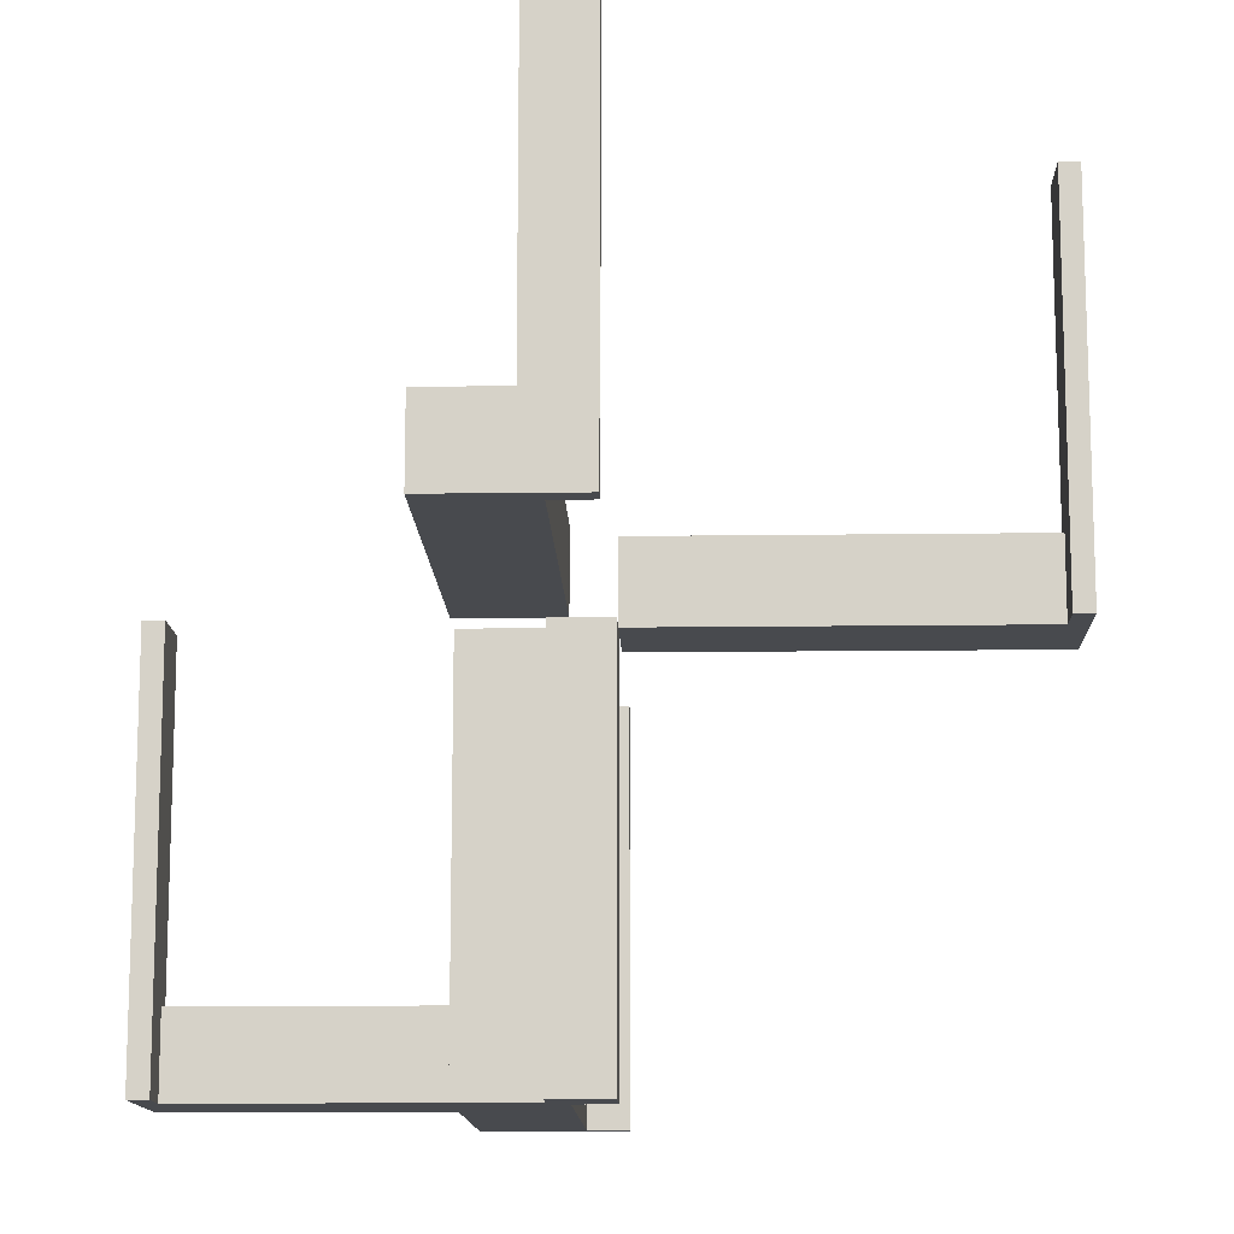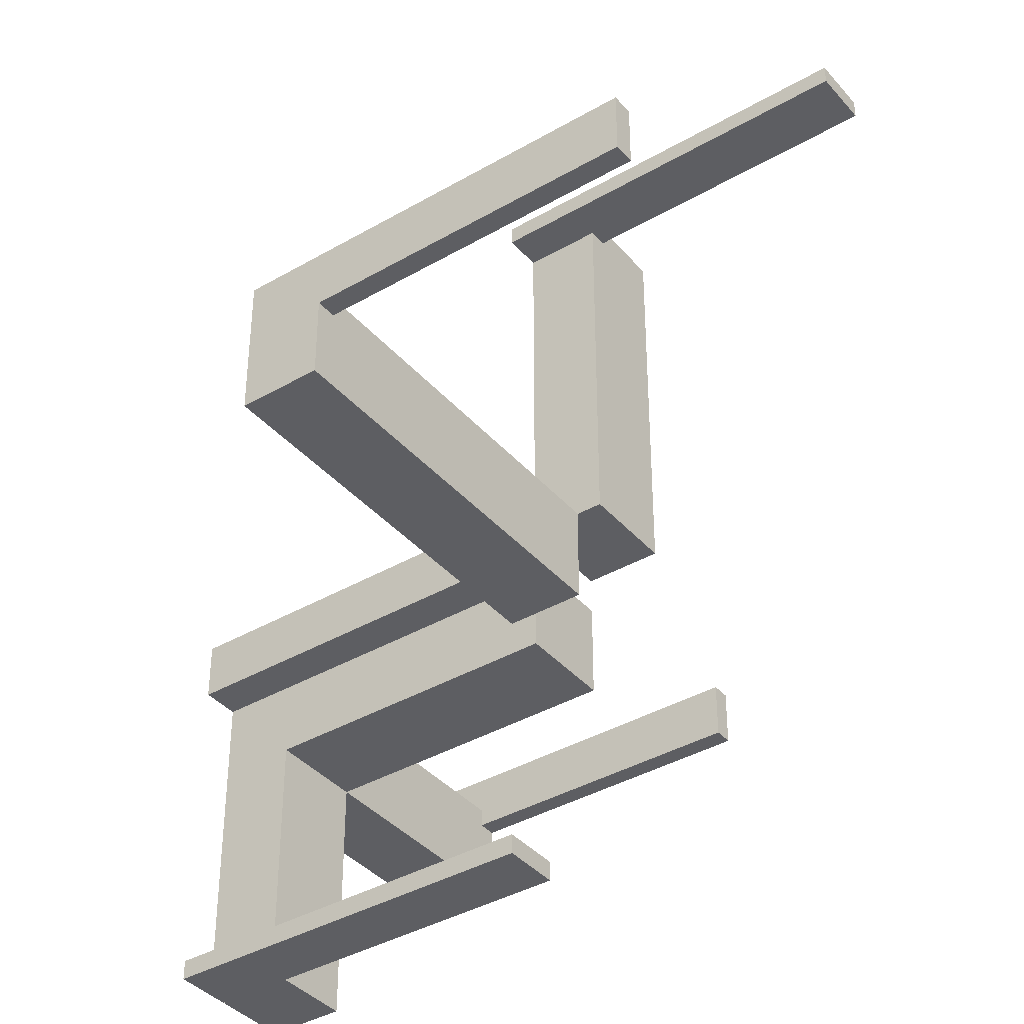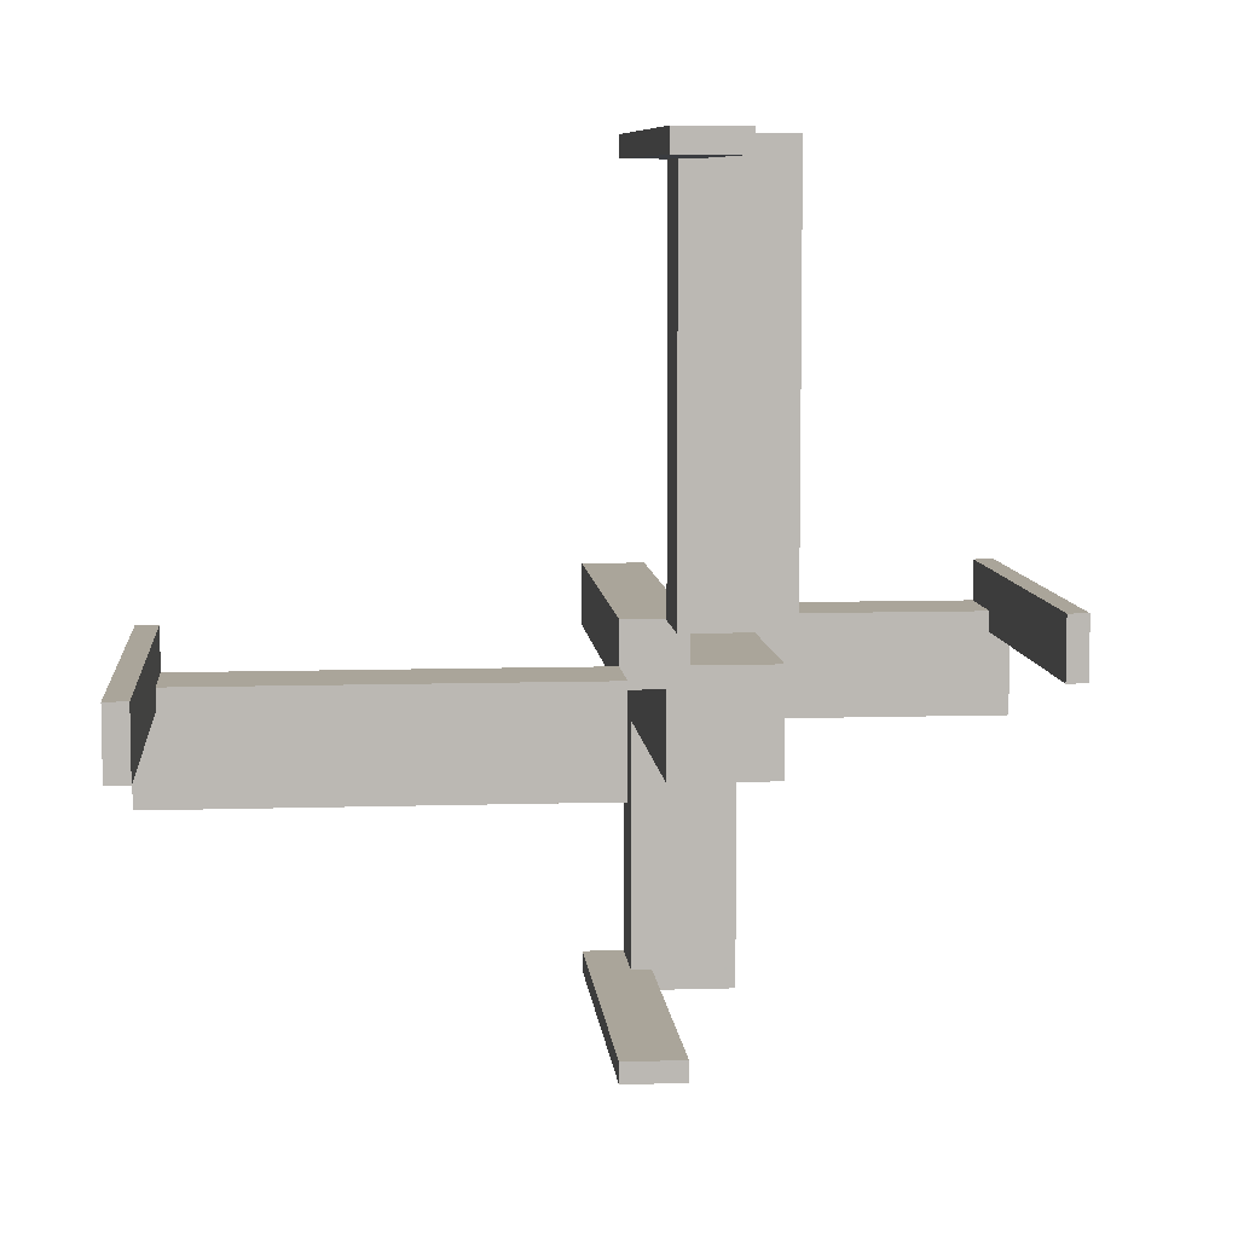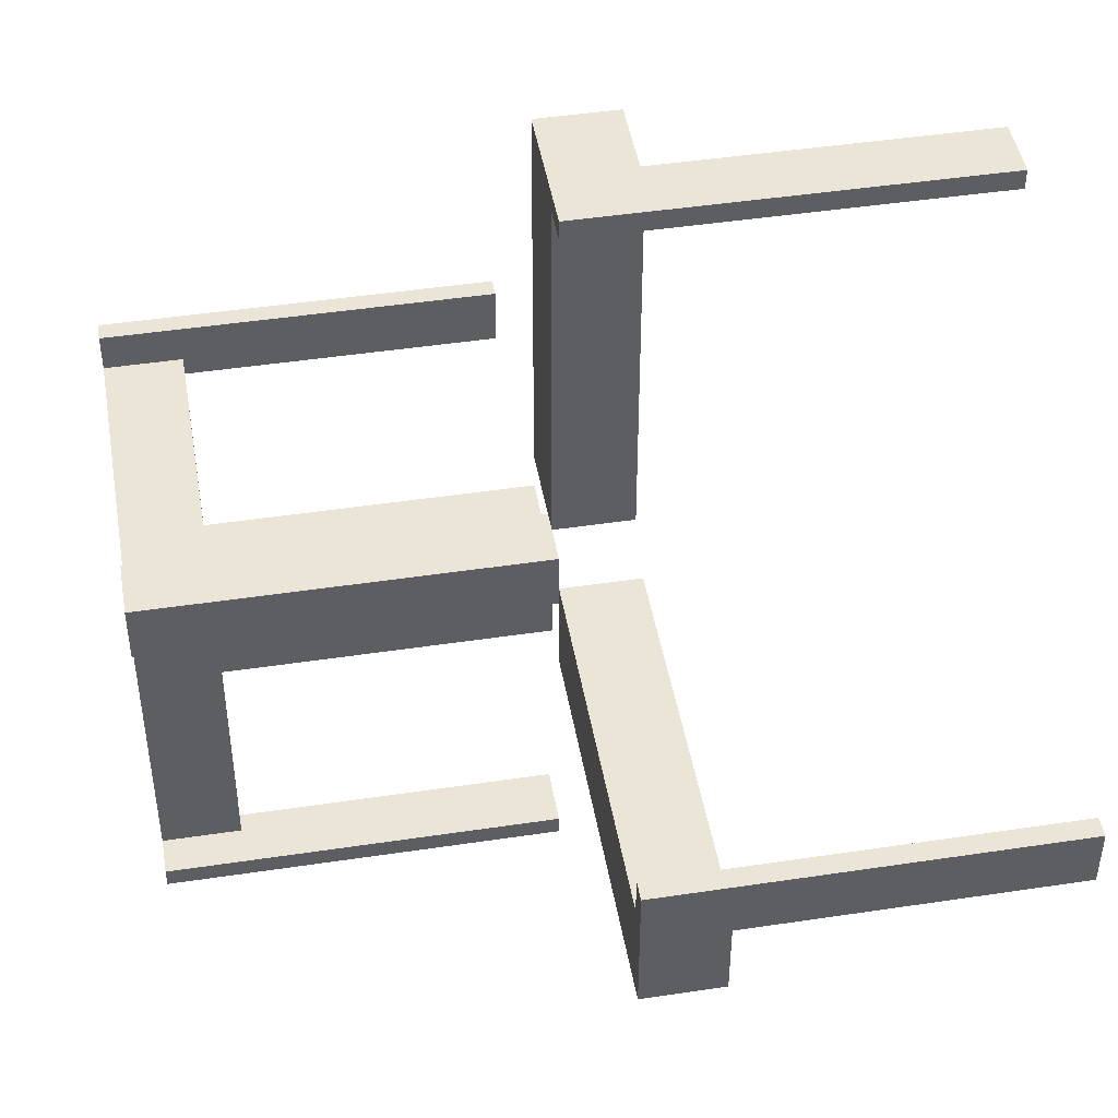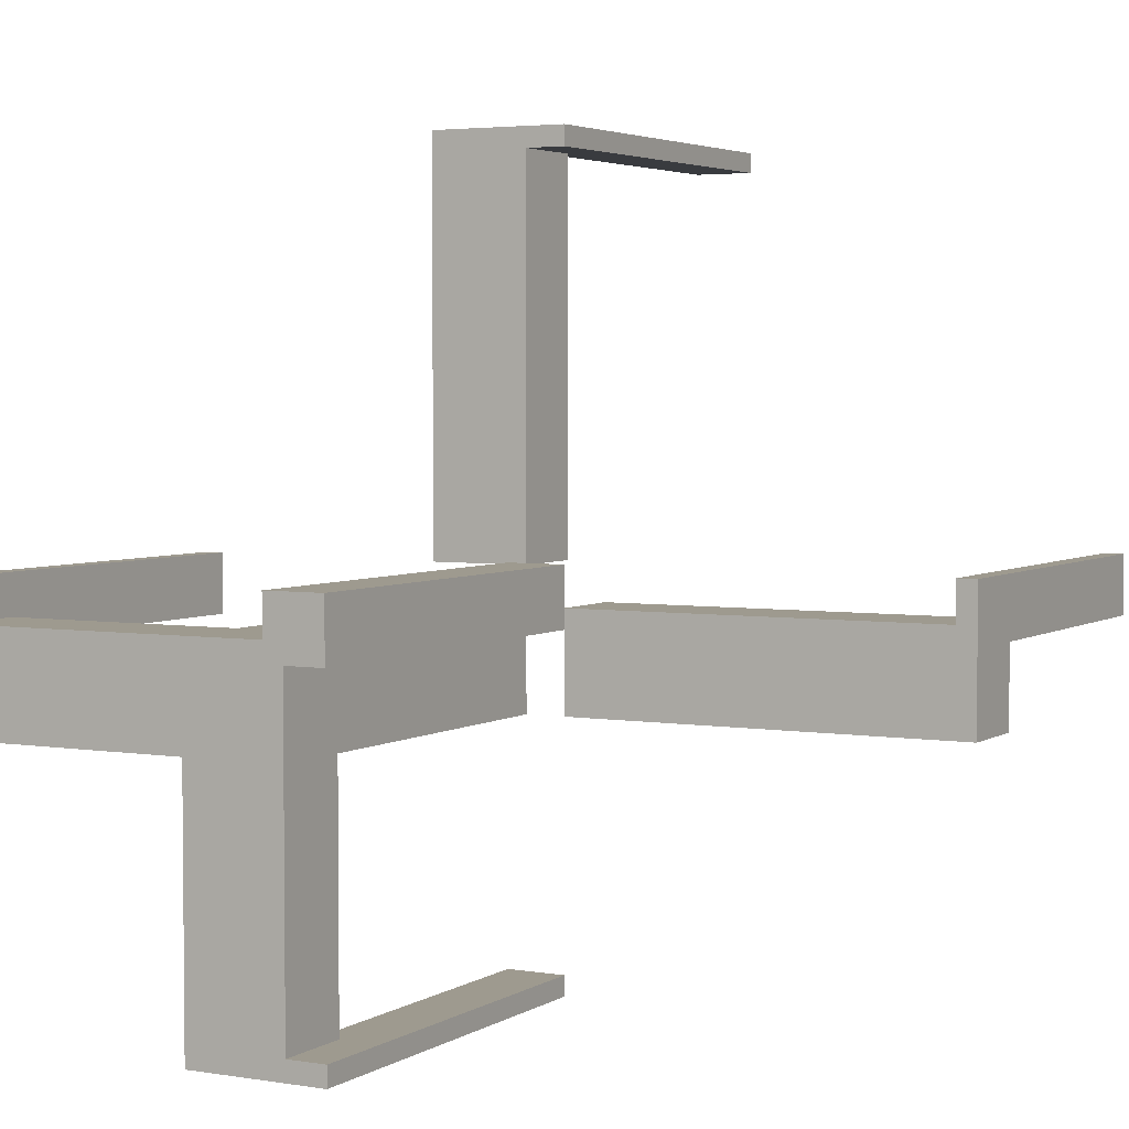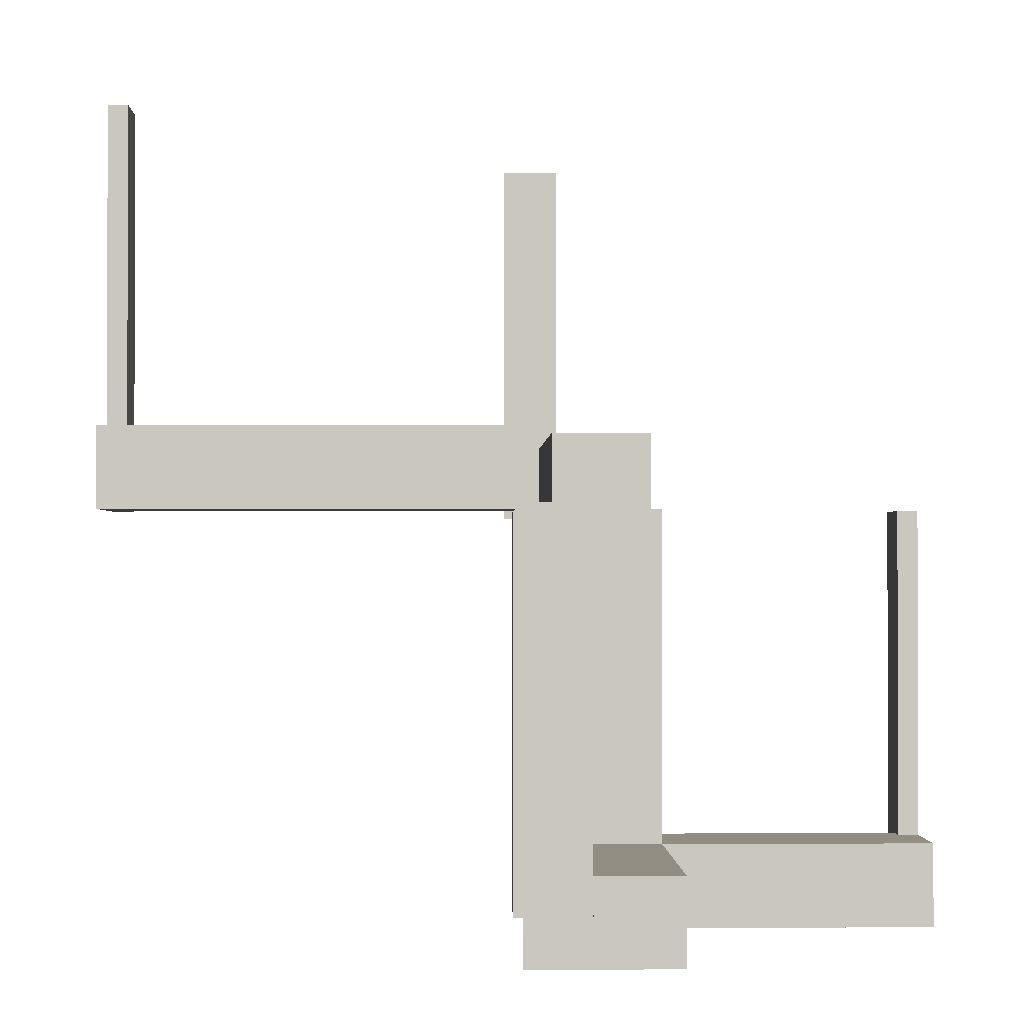
<metadata>
{"format":"obj","ext":"obj","renderer":"f3d","projection":"perspective","resolution":1024,"background":"white","views":[{"elev":-12.9,"azim":-178.2,"up":"+Z"},{"elev":-38.8,"azim":-53.9,"up":"+Y"},{"elev":7.7,"azim":-5.1,"up":"+Y"},{"elev":45.9,"azim":-99.8,"up":"+Y"},{"elev":3.7,"azim":-151.5,"up":"+Y"},{"elev":-1.2,"azim":-1.4,"up":"+Z"}]}
</metadata>
<code>
v 0 0 0
v 0 0 -0.5
v 0 -0.075 0
v 0 -0.075 -0.5
v 0 -0.475 0
v 0 -0.475 -0.5
v 0 -0.5 0
v 0 -0.5 -0.5
v 0 0.5 0
v 0 0.5 0.5
v 0 -0.175 0
v 0 -0.175 0.1
v 0 -0.05 0
v 0 -0.05 0.1
v 0 0.475 0
v 0 0.475 0.5
v -0.475 0 0
v -0.475 0 0.5
v -0.475 -0.075 0
v -0.475 -0.075 0.1
v -0.475 -0.075 0.5
v -0.475 -0.05 0
v -0.475 -0.05 0.1
v 0.05 -0.075 0
v 0.05 -0.075 -0.5
v 0.05 -0.475 -0.5
v 0.05 -0.475 -0.4
v 0.05 -0.175 0
v 0.05 -0.175 -0.45
v 0.05 -0.175 -0.4
v 0.05 -0.05 0
v 0.05 -0.05 -0.5
v 0.05 -0.05 -0.45
v 0.05 -0.05 -0.4
v 0.05 0.475 0
v 0.05 0.475 0.1
v 0.05 -0.002063 0
v 0.05 -0.002063 0.1
v 0.175 -0.5 -0.5
v 0.175 -0.5 -0.4
v 0.175 0.5 0
v 0.175 0.5 0.1
v 0.175 -0.175 0
v 0.175 -0.175 -0.5
v 0.175 -0.175 -0.45
v 0.175 -0.175 -0.4
v 0.175 -0.05 0
v 0.175 -0.05 -0.5
v 0.175 -0.05 -0.45
v 0.175 -0.05 -0.4
v 0.175 -0.002063 0
v 0.175 -0.002063 0.1
v -0.5 0 0
v -0.5 0 0.5
v -0.5 -0.075 0
v -0.5 -0.075 0.1
v -0.5 -0.075 0.5
v -0.5 -0.175 0
v -0.5 -0.175 0.1
v 0.5 0 0
v 0.5 0 -0.5
v 0.5 -0.075 0
v 0.5 -0.075 -0.5
v 0.5 -0.075 -0.4
v 0.5 -0.175 -0.5
v 0.5 -0.175 -0.4
v 0.475 0 0
v 0.475 0 -0.5
v 0.475 -0.075 0
v 0.475 -0.075 -0.5
v 0.475 -0.075 -0.4
v 0.475 -0.05 -0.5
v 0.475 -0.05 -0.4
v 0.075 0 0
v 0.075 0 -0.5
v 0.075 -0.475 0
v 0.075 -0.475 -0.5
v 0.075 -0.475 -0.4
v 0.075 -0.5 0
v 0.075 -0.5 -0.5
v 0.075 -0.5 -0.4
v 0.075 0.5 0
v 0.075 0.5 0.1
v 0.075 0.5 0.5
v 0.075 -0.05 0
v 0.075 -0.05 -0.5
v 0.075 0.475 0
v 0.075 0.475 0.1
v 0.075 0.475 0.5
f 11 58 59
f 59 12 11
f 58 55 56
f 56 59 58
f 11 12 14
f 14 13 11
f 19 20 56
f 56 55 19
f 19 22 23
f 23 20 19
f 12 59 20
f 56 20 59
f 14 12 20
f 20 23 14
f 14 23 22
f 22 13 14
f 19 13 22
f 11 19 58
f 55 58 19
f 13 19 11
f 19 55 57
f 57 21 19
f 17 18 54
f 54 53 17
f 19 21 18
f 18 17 19
f 21 57 54
f 54 18 21
f 57 55 53
f 53 54 57
f 55 19 17
f 17 53 55
f 50 47 31
f 31 34 50
f 34 31 28
f 28 30 34
f 46 43 47
f 47 50 46
f 43 28 31
f 31 47 43
f 30 28 43
f 43 46 30
f 34 30 46
f 46 50 34
f 25 4 3
f 3 24 25
f 31 32 25
f 25 24 31
f 85 74 75
f 75 86 85
f 85 86 32
f 32 31 85
f 3 4 2
f 2 1 3
f 1 2 75
f 75 74 1
f 86 75 32
f 2 32 75
f 25 32 4
f 2 4 32
f 85 31 74
f 1 74 31
f 24 3 31
f 1 31 3
f 69 62 63
f 63 70 69
f 67 68 61
f 61 60 67
f 69 70 68
f 68 67 69
f 70 63 61
f 61 68 70
f 63 62 60
f 60 61 63
f 62 69 67
f 67 60 62
f 76 77 80
f 80 79 76
f 5 7 8
f 8 6 5
f 76 5 6
f 6 77 76
f 77 6 8
f 8 80 77
f 80 8 7
f 7 79 80
f 79 7 5
f 5 76 79
f 25 4 3
f 3 24 25
f 31 32 25
f 25 24 31
f 85 74 75
f 75 86 85
f 85 86 32
f 32 31 85
f 3 4 2
f 2 1 3
f 1 2 75
f 75 74 1
f 86 75 32
f 2 32 75
f 25 32 4
f 2 4 32
f 85 31 74
f 1 74 31
f 24 3 31
f 1 31 3
f 69 62 63
f 63 70 69
f 67 68 61
f 61 60 67
f 69 70 68
f 68 67 69
f 70 63 61
f 61 68 70
f 63 62 60
f 60 61 63
f 62 69 67
f 67 60 62
f 76 77 80
f 80 79 76
f 5 7 8
f 8 6 5
f 76 5 6
f 6 77 76
f 77 6 8
f 8 80 77
f 80 8 7
f 7 79 80
f 79 7 5
f 5 76 79
f 30 29 33
f 33 34 30
f 33 29 45
f 45 49 33
f 66 64 63
f 63 65 66
f 70 71 73
f 73 72 70
f 70 63 64
f 64 71 70
f 65 63 70
f 48 44 70
f 65 70 44
f 72 48 70
f 45 44 48
f 48 49 45
f 66 65 44
f 44 45 66
f 30 45 29
f 66 45 30
f 49 34 33
f 73 49 72
f 48 72 49
f 34 49 73
f 71 34 73
f 30 71 66
f 64 66 71
f 34 71 30
f 33 32 48
f 48 49 33
f 49 45 29
f 29 33 49
f 40 39 80
f 80 81 40
f 77 26 27
f 27 78 77
f 77 78 81
f 81 80 77
f 40 81 78
f 30 46 78
f 40 78 46
f 27 30 78
f 46 30 29
f 29 45 46
f 30 27 29
f 26 29 27
f 33 29 32
f 26 32 29
f 49 48 45
f 39 45 48
f 46 45 40
f 39 40 45
f 77 39 48
f 80 39 77
f 32 26 77
f 48 32 77
f 52 42 41
f 41 51 52
f 87 51 41
f 82 87 41
f 37 87 35
f 51 87 37
f 37 35 36
f 36 38 37
f 38 36 88
f 52 38 88
f 88 42 52
f 83 42 88
f 38 52 51
f 51 37 38
f 87 82 83
f 83 88 87
f 87 88 36
f 36 35 87
f 83 82 41
f 41 42 83
f 87 89 84
f 84 82 87
f 15 9 10
f 10 16 15
f 87 15 16
f 16 89 87
f 89 16 10
f 10 84 89
f 84 10 9
f 9 82 84
f 82 9 15
f 15 87 82
f 87 89 84
f 84 82 87
f 15 9 10
f 10 16 15
f 87 15 16
f 16 89 87
f 89 16 10
f 10 84 89
f 84 10 9
f 9 82 84
f 82 9 15
f 15 87 82

</code>
